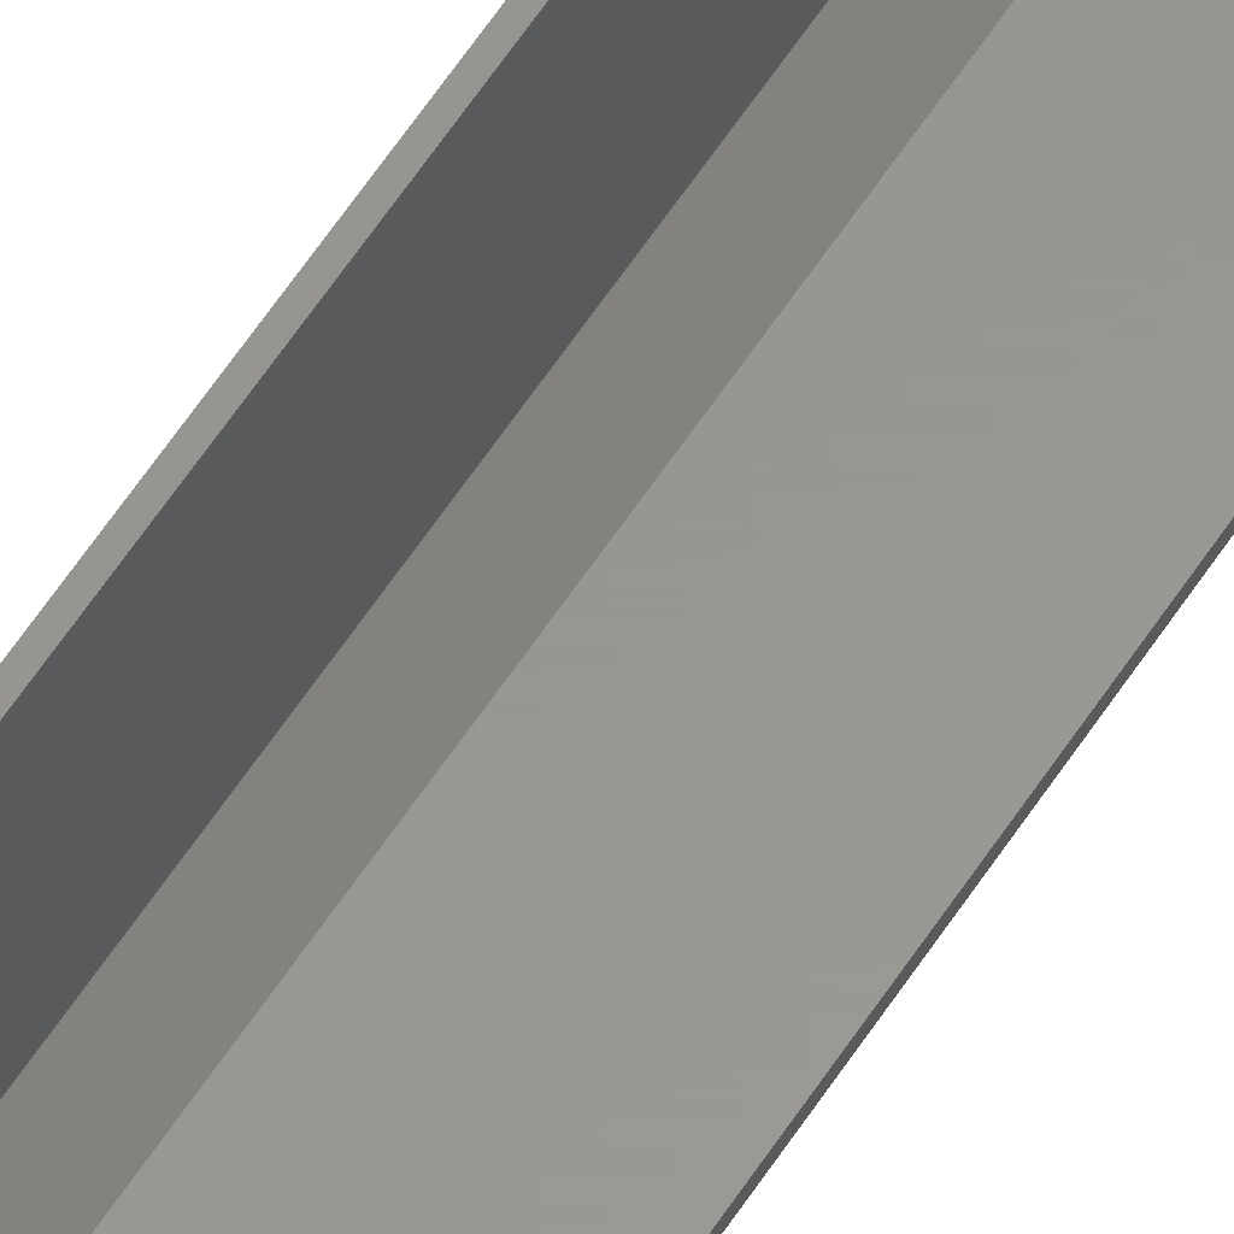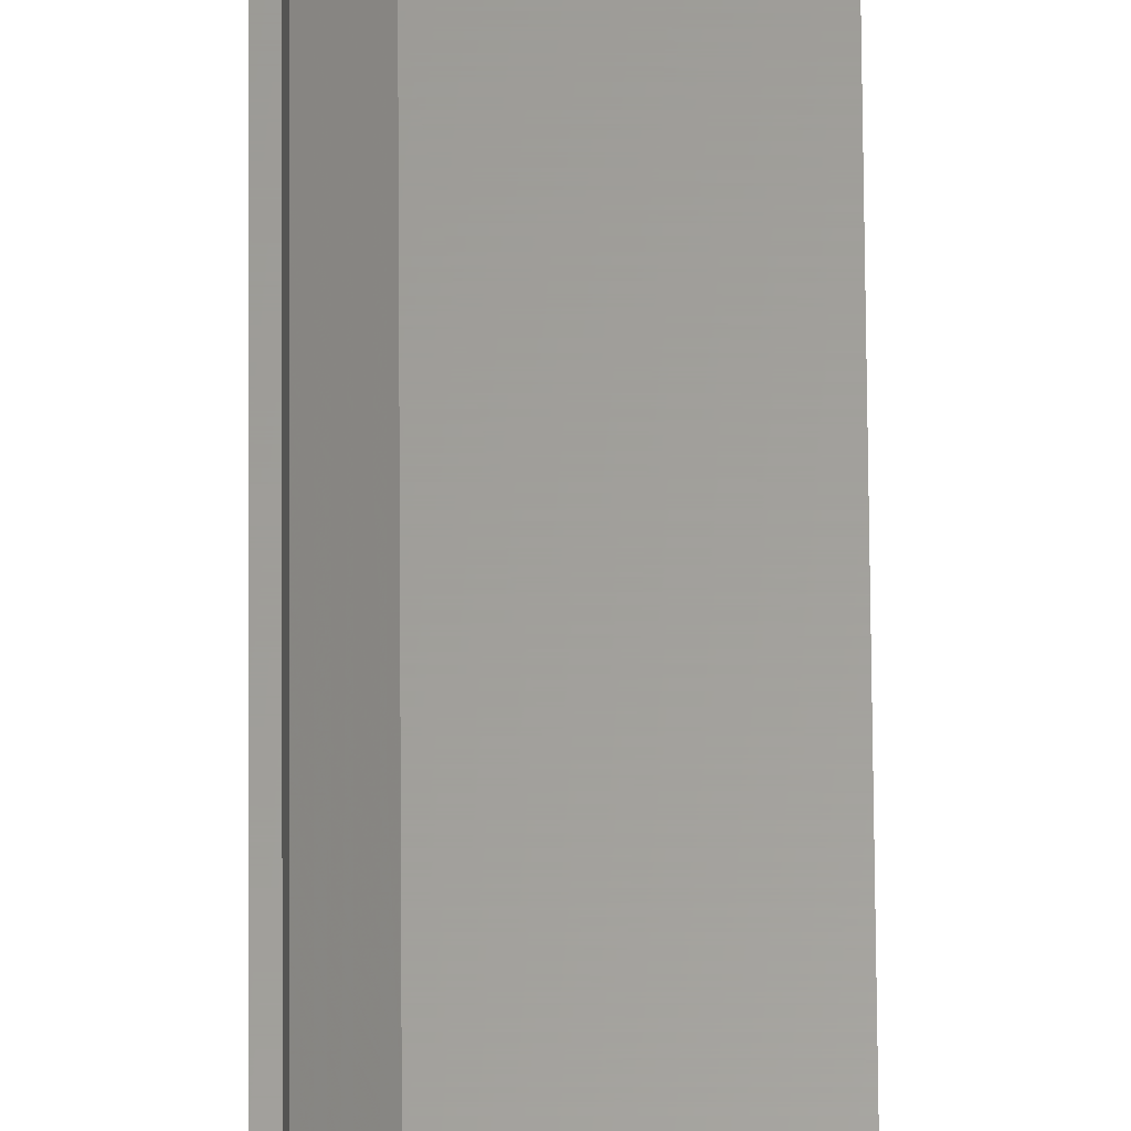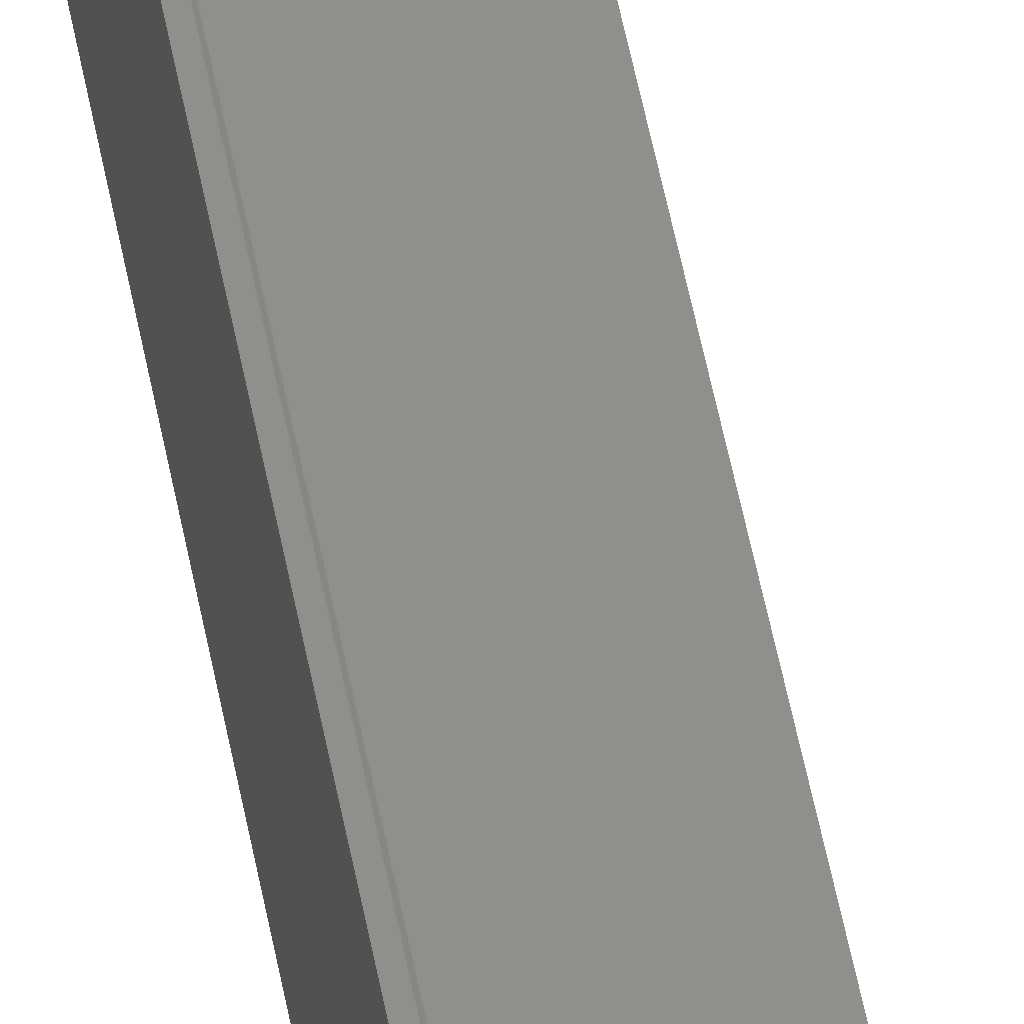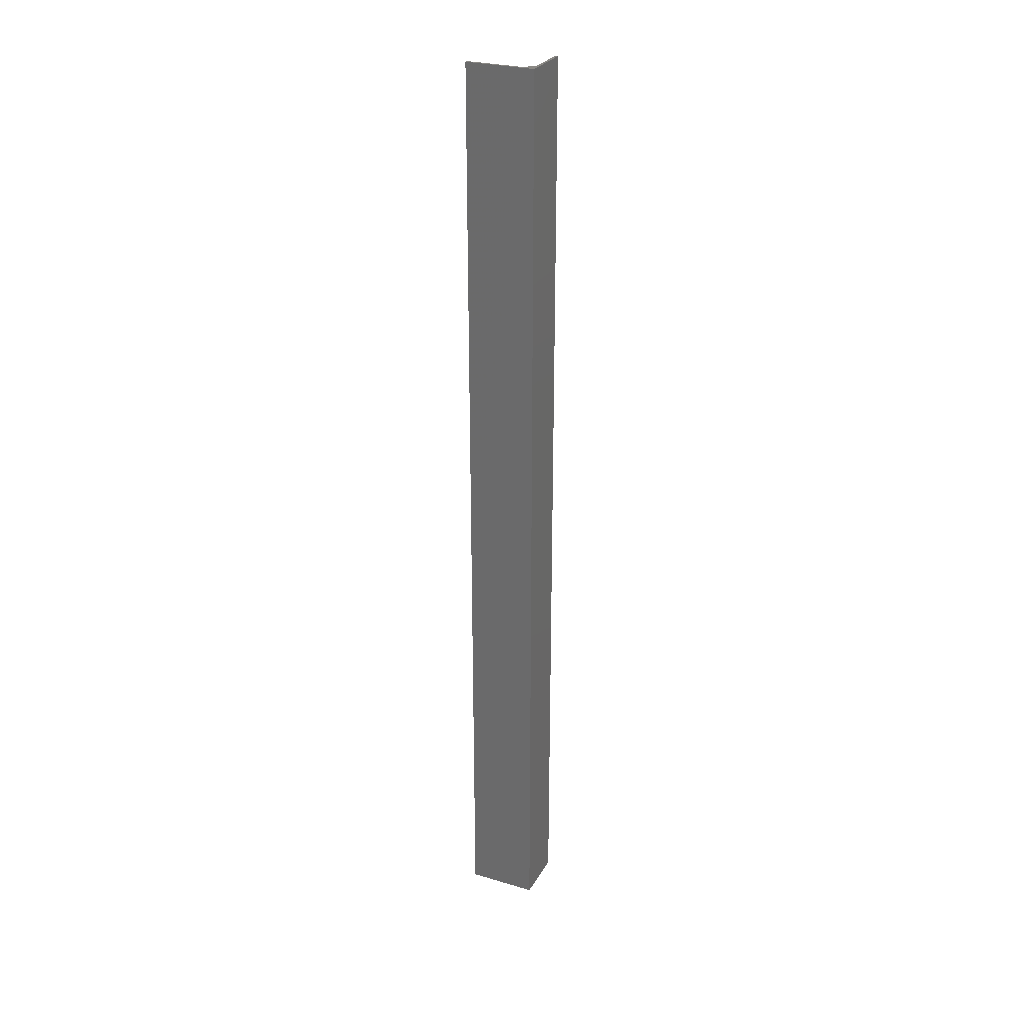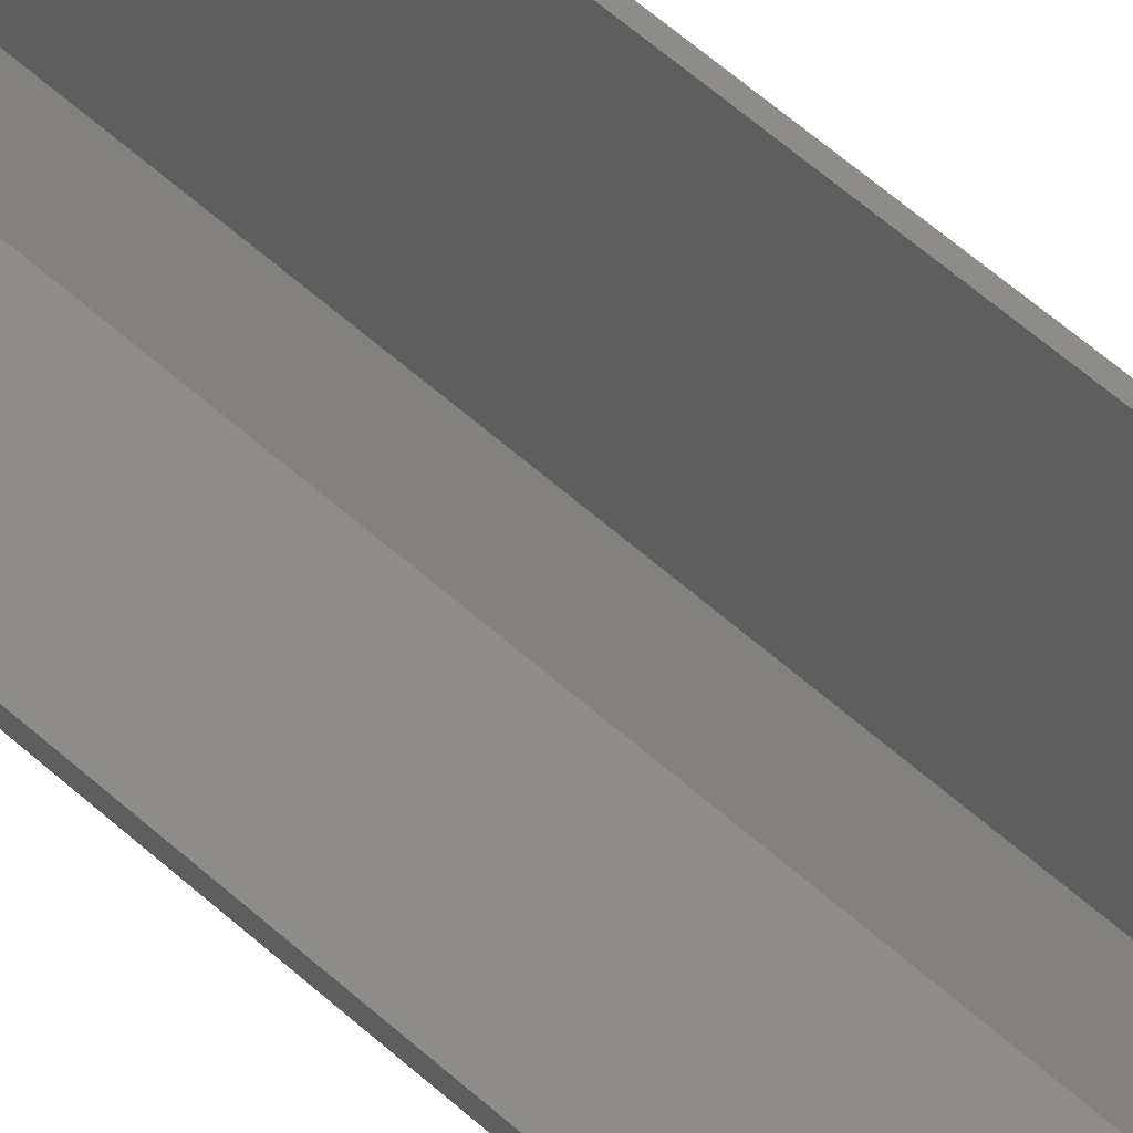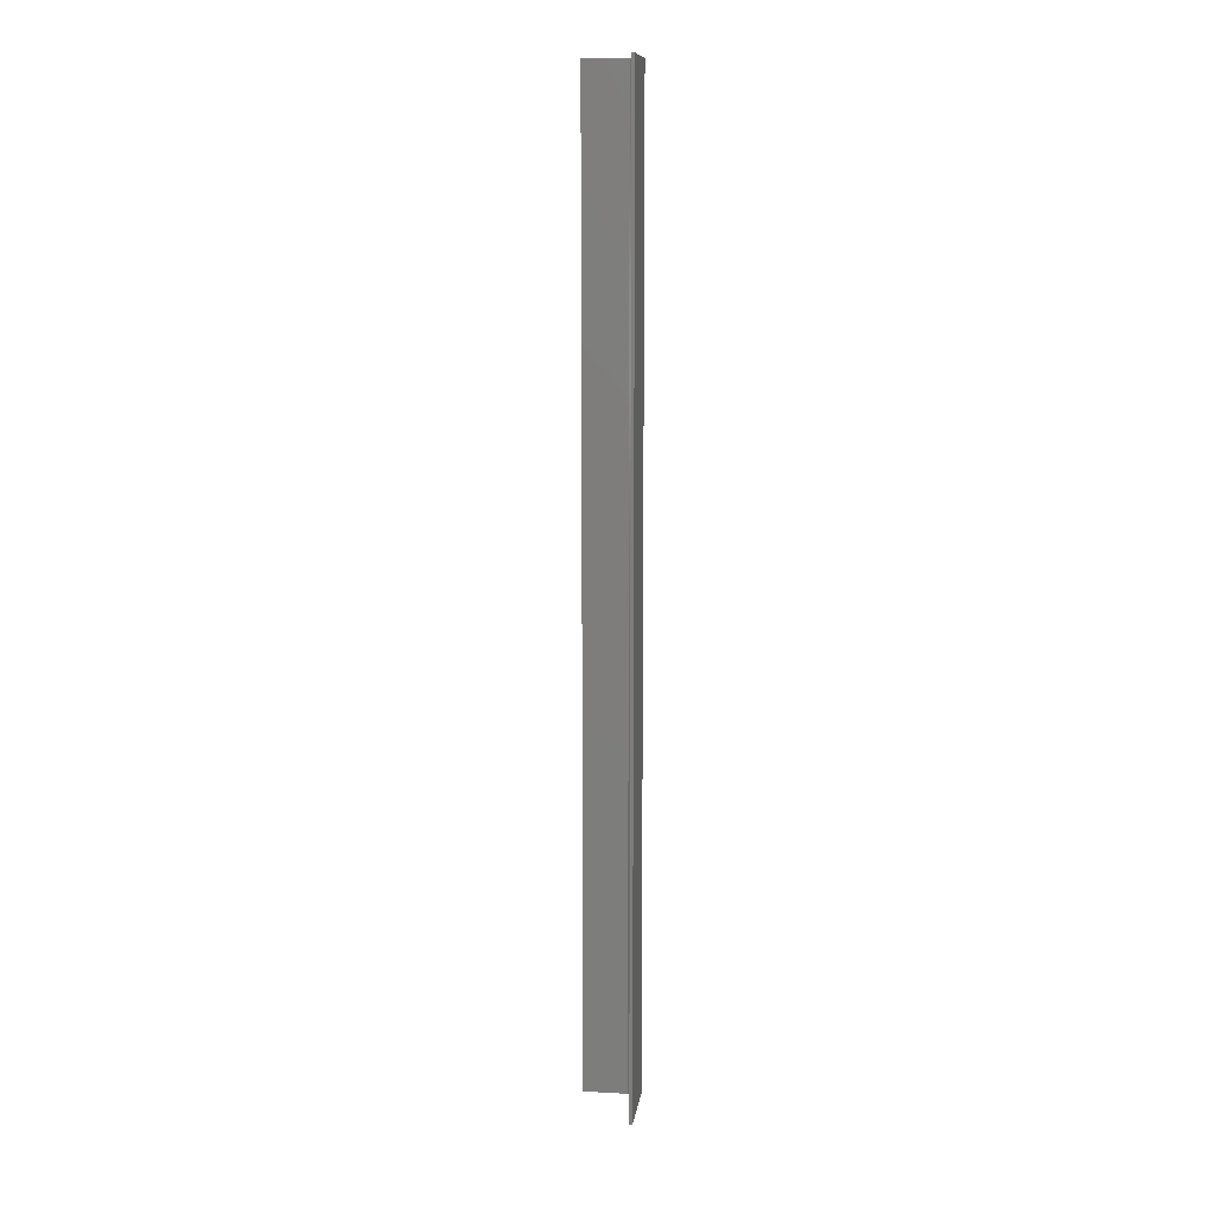
<metadata>
{"format":"stl","ext":"stl","renderer":"f3d","projection":"perspective","resolution":1024,"background":"white","views":[{"elev":58.6,"azim":-147.5,"up":"+Z"},{"elev":61.1,"azim":179.6,"up":"+Z"},{"elev":48.2,"azim":170.1,"up":"+Z"},{"elev":27.7,"azim":114.3,"up":"+Y"},{"elev":35.7,"azim":-36.4,"up":"+Z"},{"elev":11.1,"azim":7.8,"up":"+Y"}]}
</metadata>
<code>
# stl→obj: 14 verts, 24 faces
v 0.03363 0 0.002303
v 0.03363 0.75 0.002303
v 1.41e-19 0 0.002303
v 1.41e-19 0.75 0.002303
v 0.04145 0 0.05469
v 0.04145 0.75 0.05469
v 0.04145 0 0.01012
v 0.04145 0.75 0.01012
v 0.04375 0 -2.679e-18
v 0.04375 0 0.05469
v 0 0 0
v 0.04375 0.75 -2.679e-18
v 0.04375 0.75 0.05469
v 0 0.75 0
f 1 2 3
f 3 2 4
f 5 6 7
f 7 6 8
f 1 9 7
f 1 3 9
f 10 7 9
f 10 5 7
f 9 3 11
f 8 12 2
f 12 4 2
f 12 8 13
f 8 6 13
f 14 4 12
f 7 8 1
f 1 8 2
f 3 4 11
f 11 4 14
f 10 13 5
f 5 13 6
f 9 12 10
f 10 12 13
f 11 14 9
f 9 14 12

</code>
